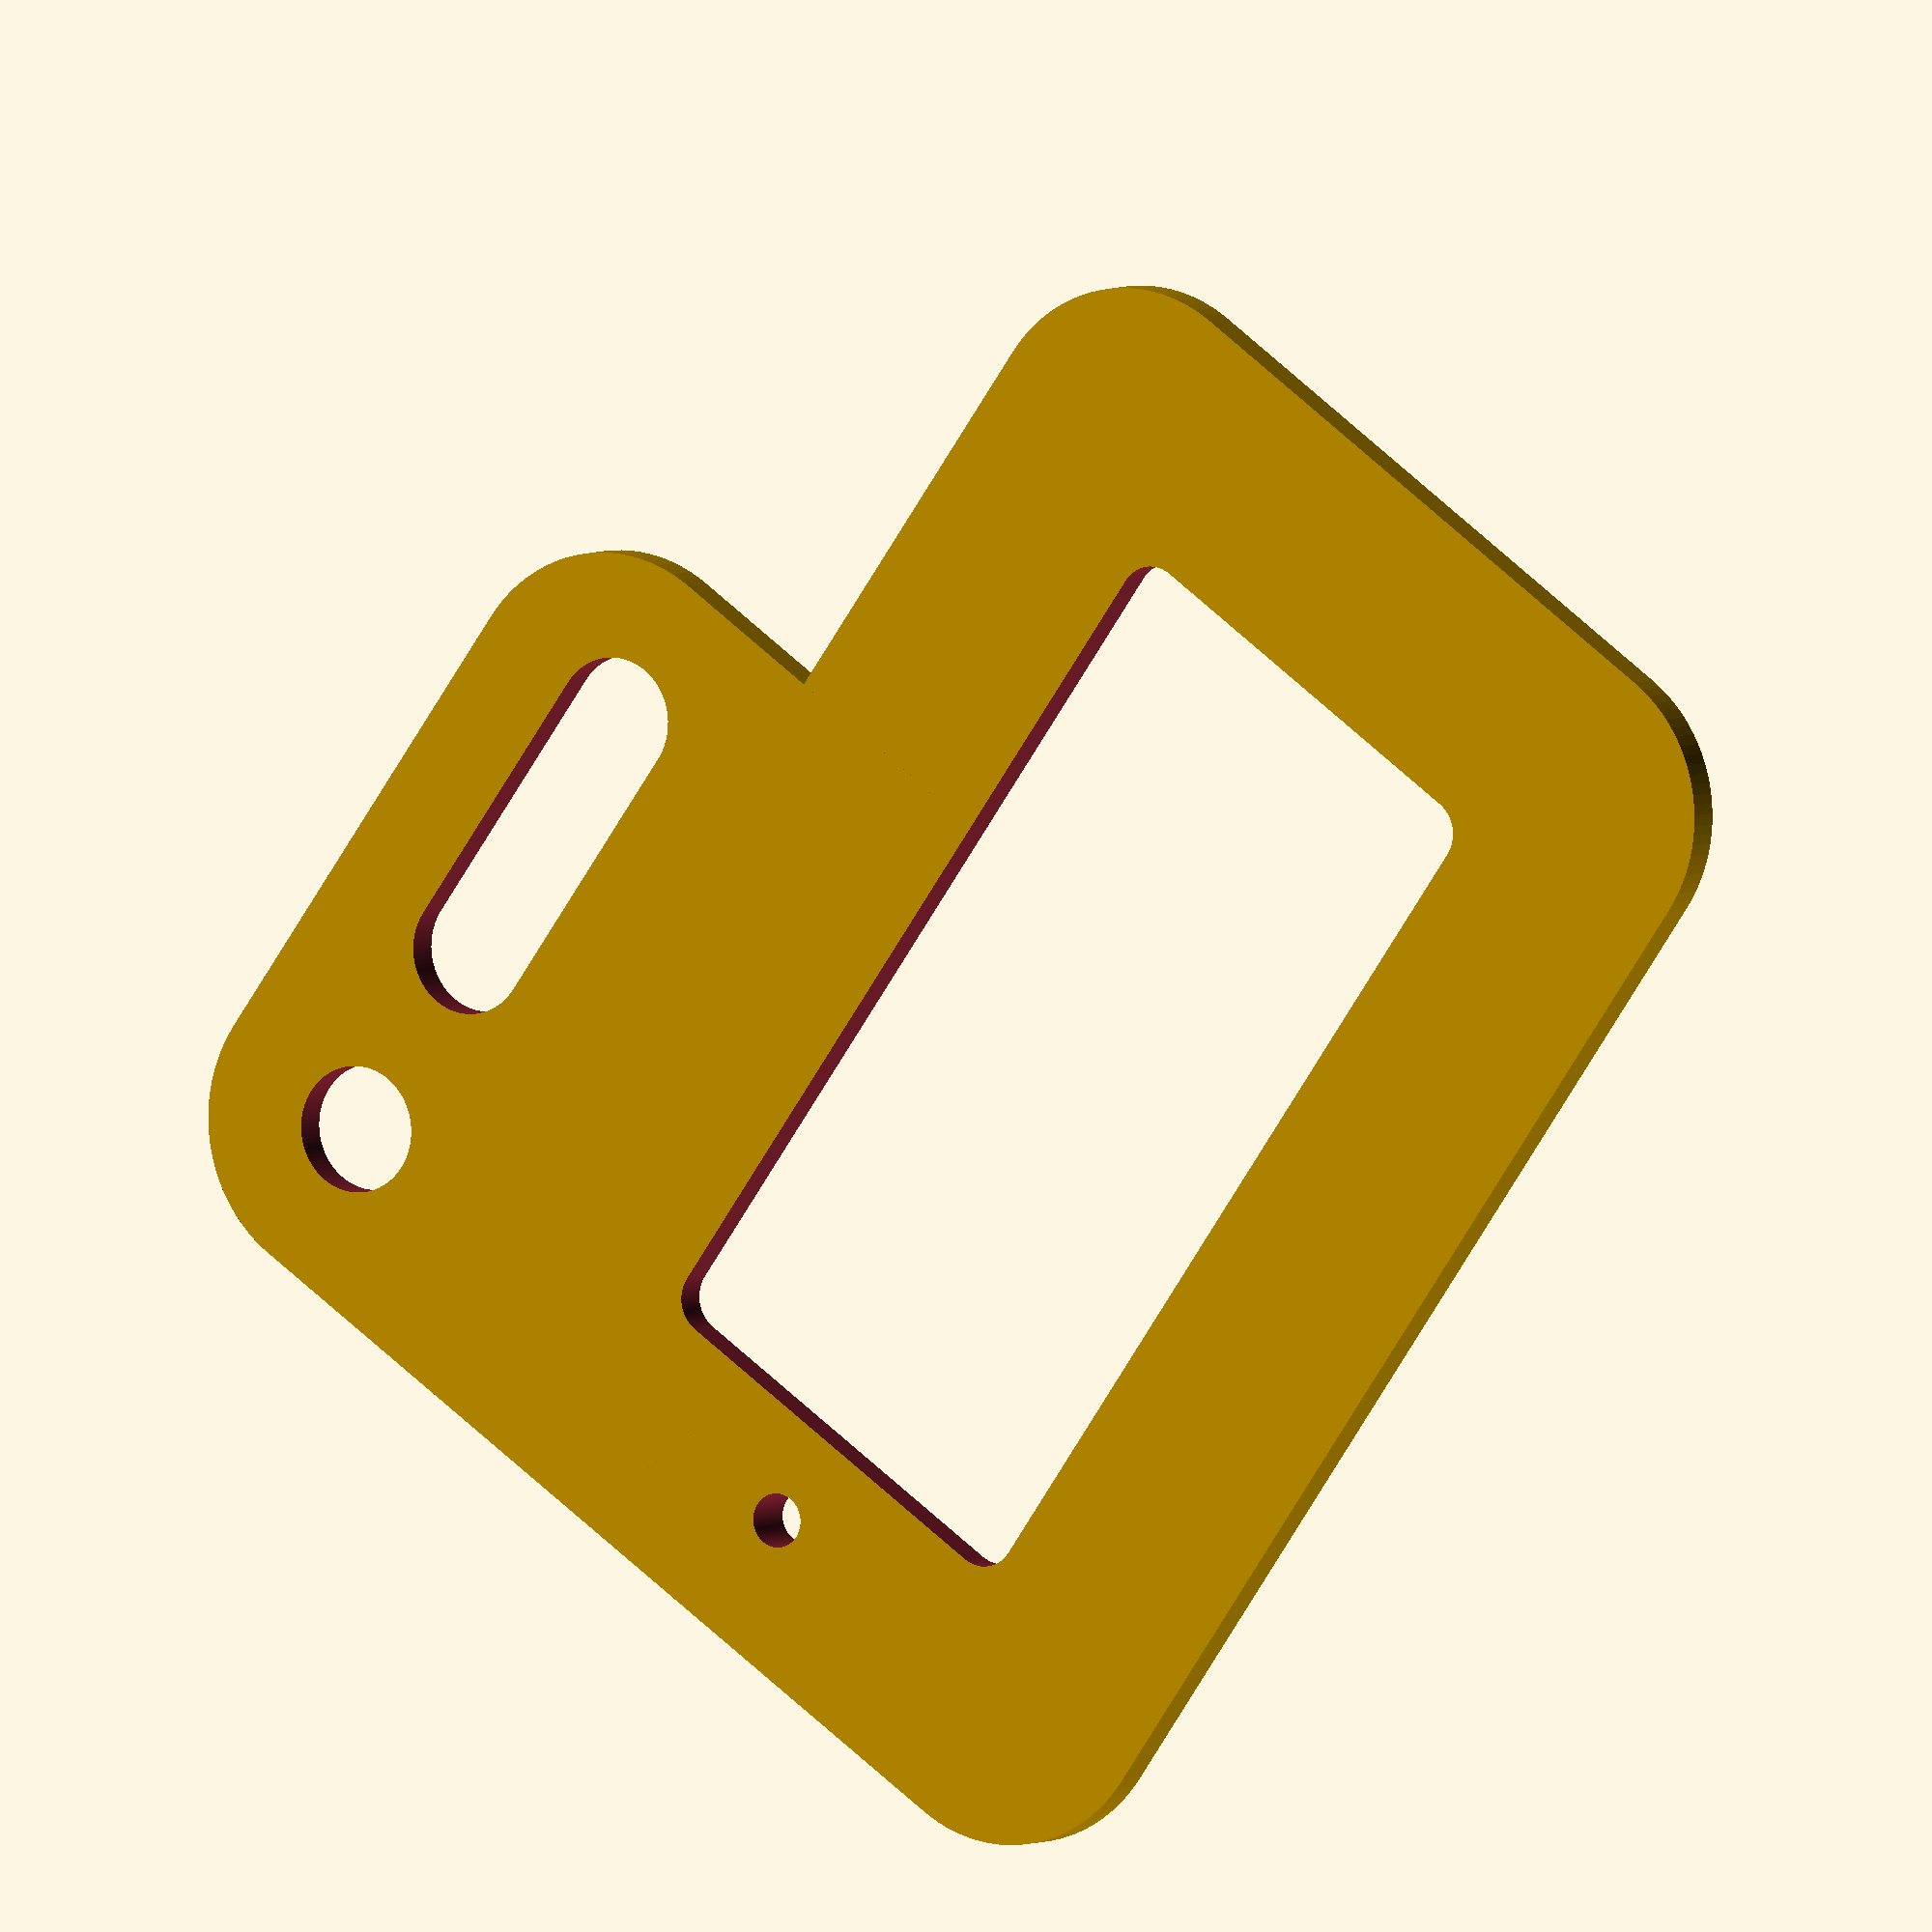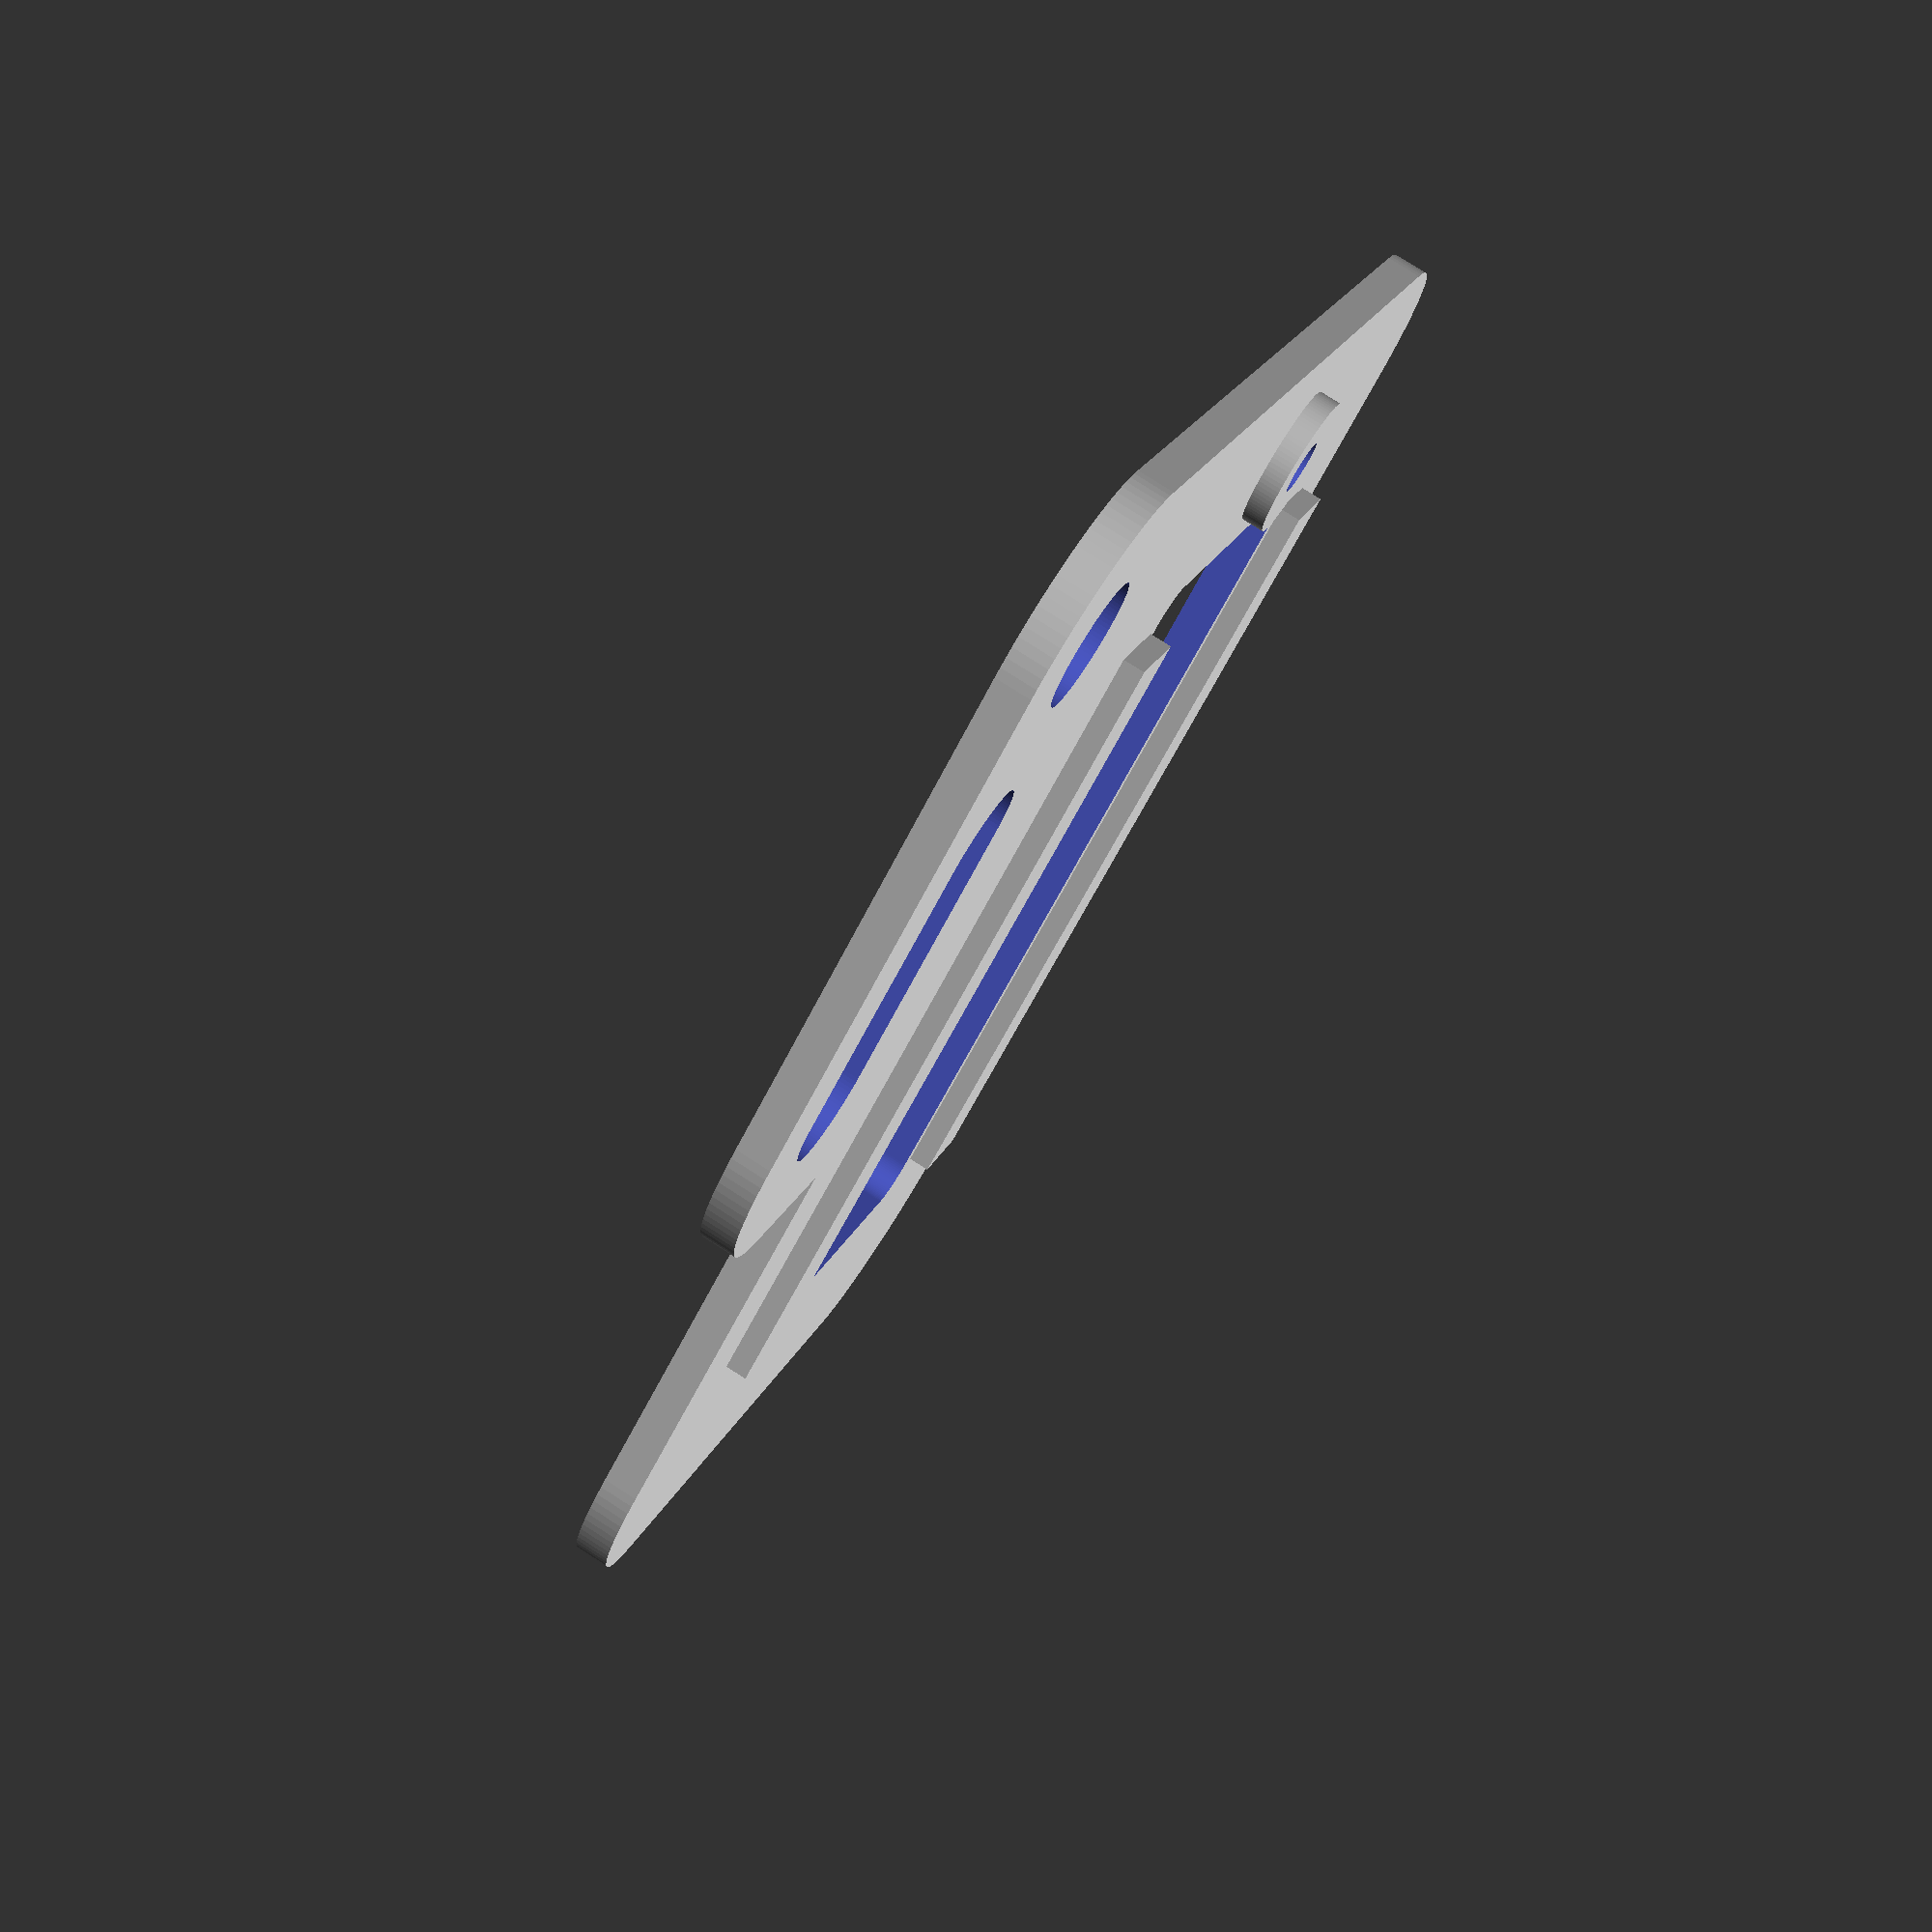
<openscad>
//=============================================================================
// sg-1000-rack-mount.scad
//
// For moutning a Netgate SG-1000 off the side of a rack.
//=============================================================================
// Written in 2017 by Patrick Barrett
//
// To the extent possible under law, the author(s) have dedicated all copyright
// and related and neighboring rights to this work to the public domain
// worldwide. This work is distributed without any warranty.
//
// See <http://creativecommons.org/publicdomain/zero/1.0/> for full dedication.
//=============================================================================
// Conventions
//
// * x,y,z     are offsets
// * l,w,h,d,r are dimensions
//=============================================================================
// dimensions
//=============================================================================

plate_height = 2;
plate_w = 51;
plate_l = 78.5;

plate_spacer_depth = 1.25;
plate_spacer_y = 15;
plate_spacer_length = plate_l - (plate_spacer_y * 2);
plate_spacer_width = 5;
plate_spacer_x_a = 7;
plate_spacer_x_b = plate_w - plate_spacer_width - plate_spacer_x_a;

body_screw_dia = 3; // hole size
body_screw_x = 25.25;
body_screw_y = 71;
body_screw_standoff_dia = 8;
body_screw_standoff_height = plate_spacer_depth;

rack_screw_w = 18;
rack_screw_dia = 7; // hole size
rack_screw_slot_l = 23;
rack_screw_x = -((rack_screw_dia/2) + 5);
rack_screw_y_from_top = rack_screw_w/2;
rack_screw_to_slot_y = 12.4; // head size
rack_tab_l = rack_screw_y_from_top +
             rack_screw_to_slot_y +
             rack_screw_slot_l +
             rack_screw_w/2 -
             3.5 * 2; // wtf
rack_tab_y = plate_l - rack_tab_l;
rack_screw_y = plate_l - rack_screw_y_from_top;
rack_slot_y = rack_screw_y - rack_screw_to_slot_y - rack_screw_slot_l/2 + 3.5; //wtf

vent_anulus = 1;
vent_x = plate_spacer_x_a + plate_spacer_width + vent_anulus;
vent_y = vent_x;
vent_w = plate_spacer_x_b - (plate_spacer_x_a + plate_spacer_width) - 2*vent_anulus;
vent_l = plate_l - vent_x * 2;

$fn = 100;

abit = 0.001;
alot = 100;

//=============================================================================
// main soild
//=============================================================================

module round_cube(sides, r = 0, center = false) {
    translate(center ? [0,0,0] : [r,r,r])
    minkowski() {
        cube([sides[0]-r, sides[1]-r, sides[2]-r], center = center);
        sphere(r = r);
    }
}

module raceway_3d(d, l, h) {
    hull() {
        translate([0,-l/2+d/2, 0])
        cylinder(d = d, h = h);
        translate([0,l/2-d/2, 0])
        cylinder(d = d, h = h);
    }
}

module rounded_rect_3d(dim, r, center = true) {
    x = dim[0];
    y = dim[1];
    z = dim[2];
    
    // limit diameter to half of x or y
    rl = r > x/2 ? x/2 : (r > y/2 ? y/2 : r);
    
    translate(center ? [-x/2, -y/2, 0] : [0,0,0])
    hull() {
        translate([rl, rl, 0])
        cylinder(r = rl, h = z);
        
        translate([x-rl, rl, 0])
        cylinder(r = rl, h = z);
        
        translate([x-rl, y-rl, 0])
        cylinder(r = rl, h = z);
        
        translate([rl, y-rl, 0])
        cylinder(r = rl, h = z);
    }
}

difference() {
    union() {
        // Main Plate
        rounded_rect_3d([plate_w, plate_l, plate_height],
                        r = rack_screw_w/2,
                        center= false);
        
        // Spacer Bar A
        translate([plate_spacer_x_a, plate_spacer_y, plate_height-abit])
        cube([plate_spacer_width, plate_spacer_length, plate_spacer_depth]);
        
        // Spacer Bar B
        translate([plate_spacer_x_b, plate_spacer_y, plate_height-abit])
        cube([plate_spacer_width, plate_spacer_length, plate_spacer_depth]);
        
        // Body Screw Spacer
        translate([body_screw_x, body_screw_y, plate_height-abit])
        cylinder(d = body_screw_standoff_dia, h = body_screw_standoff_height);
        
        // Rack Tab
        translate([0,rack_tab_l/2 + rack_tab_y,0])
        rounded_rect_3d([rack_screw_w * 2, rack_tab_l, plate_height],
                        r = rack_screw_w/2);
    }
    
    // Body Screw Hole
    translate([body_screw_x, body_screw_y, -alot/2])
    cylinder(d = body_screw_dia, h = alot);
    
    // Rack Screw Hole
    translate([rack_screw_x, rack_screw_y, -alot/2])
    cylinder(d = rack_screw_dia, h = alot);
    
    // Rack Screw Slot
    translate([rack_screw_x, rack_slot_y, -alot/2])
    raceway_3d(d = rack_screw_dia, l = rack_screw_slot_l, h = alot);
    
    // Vent Hole
    translate([vent_x,vent_y,-alot/2])
    rounded_rect_3d([vent_w, vent_l, alot], r = 2, center = false);
    
}
</openscad>
<views>
elev=355.6 azim=144.9 roll=209.8 proj=o view=wireframe
elev=280.5 azim=55.0 roll=302.6 proj=p view=solid
</views>
